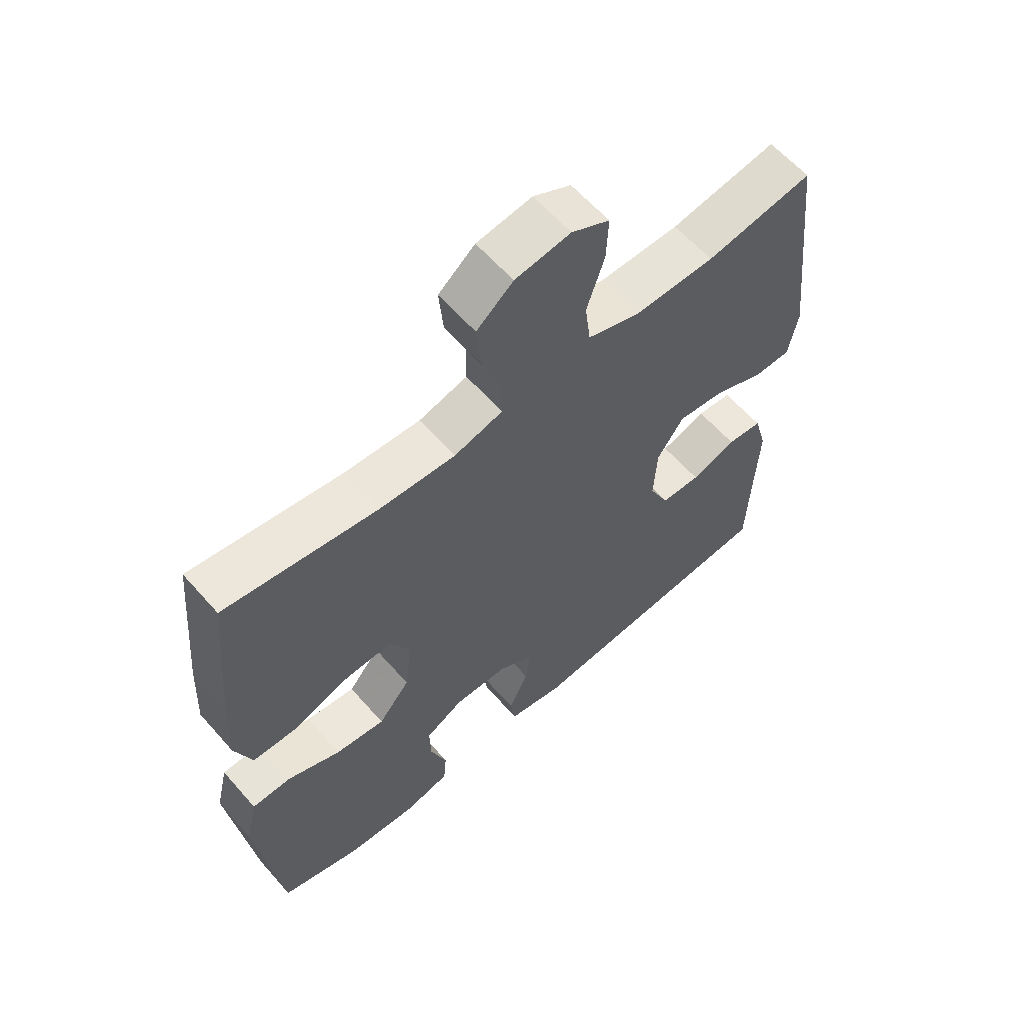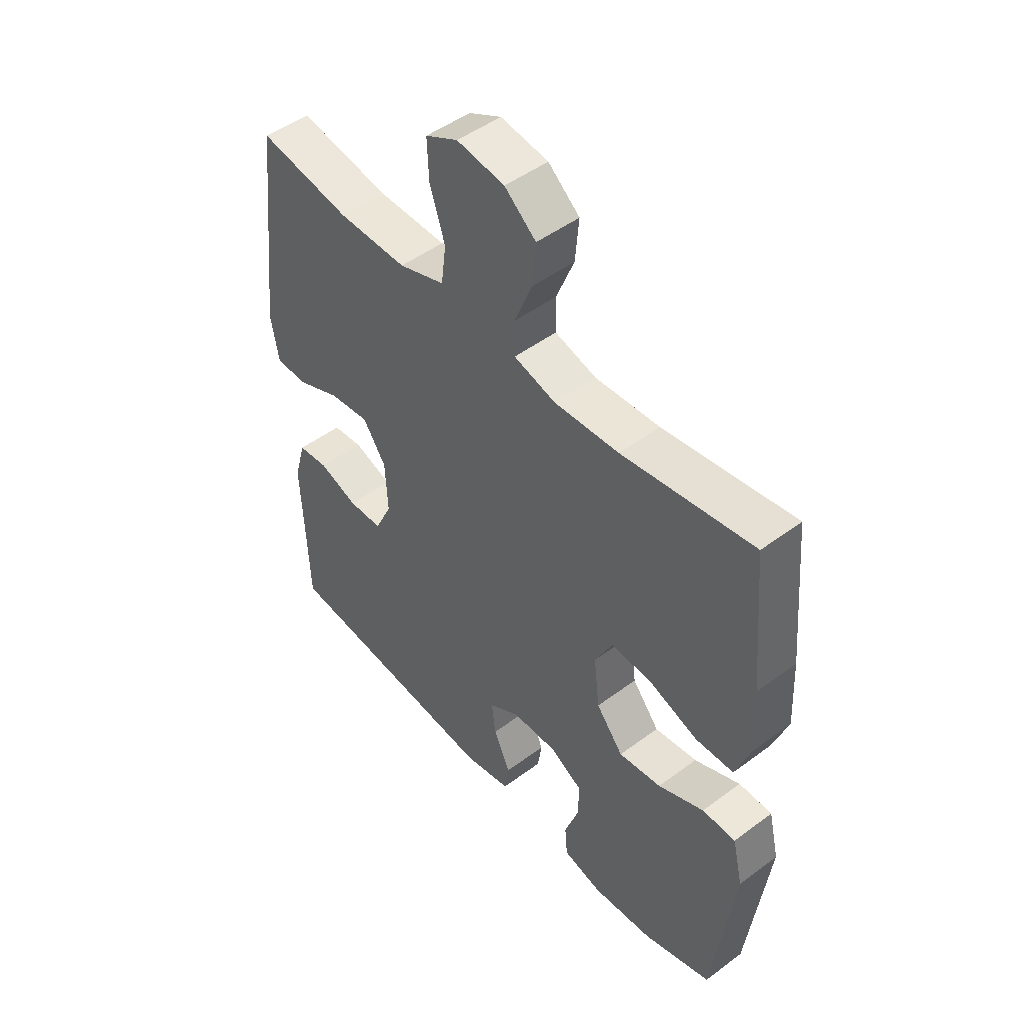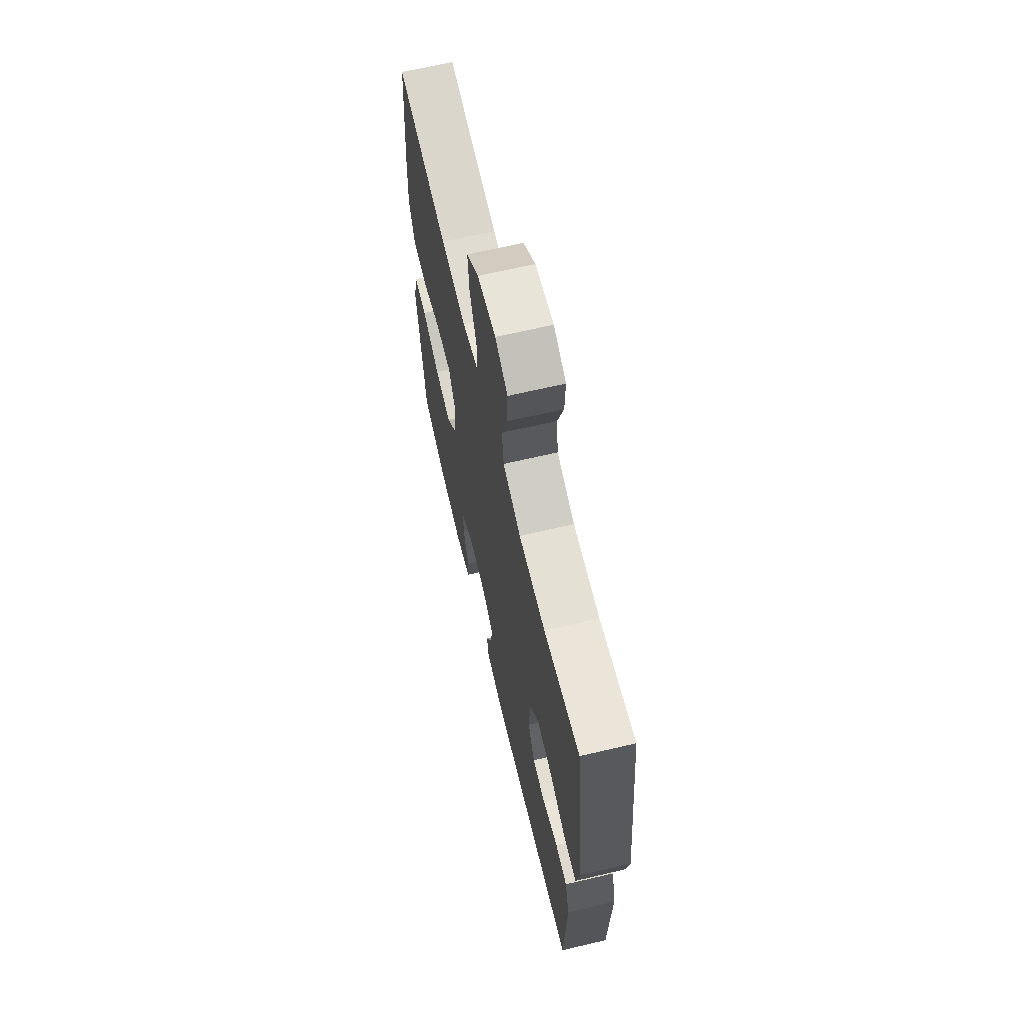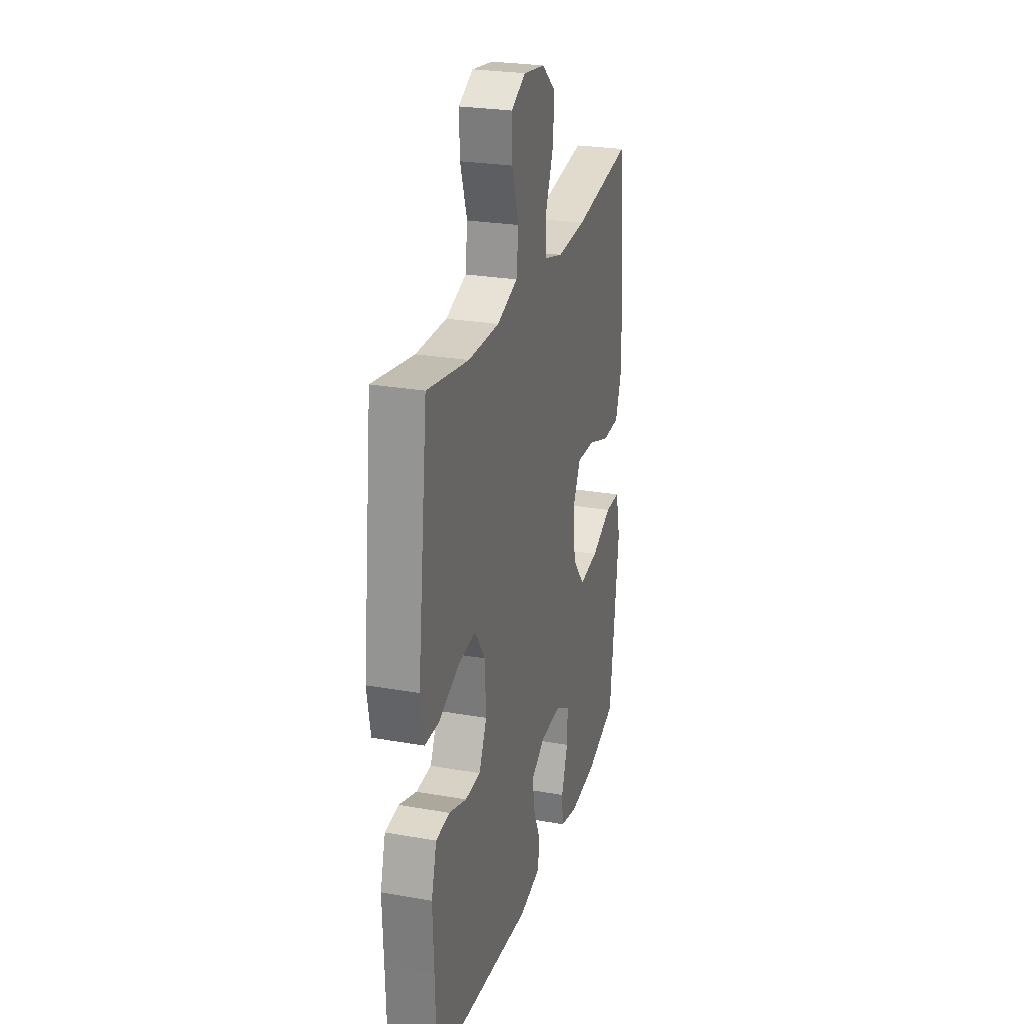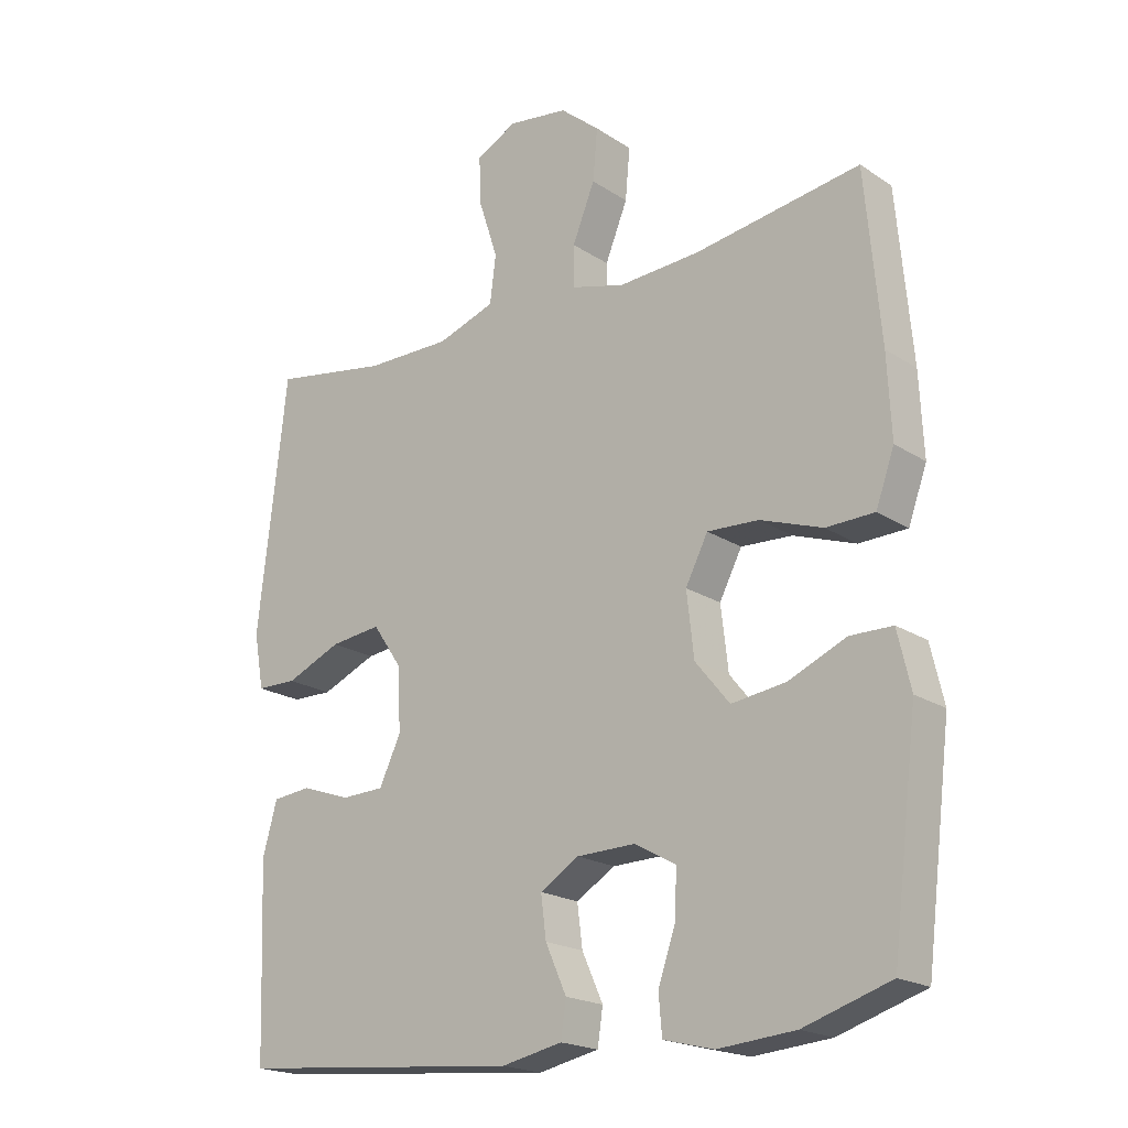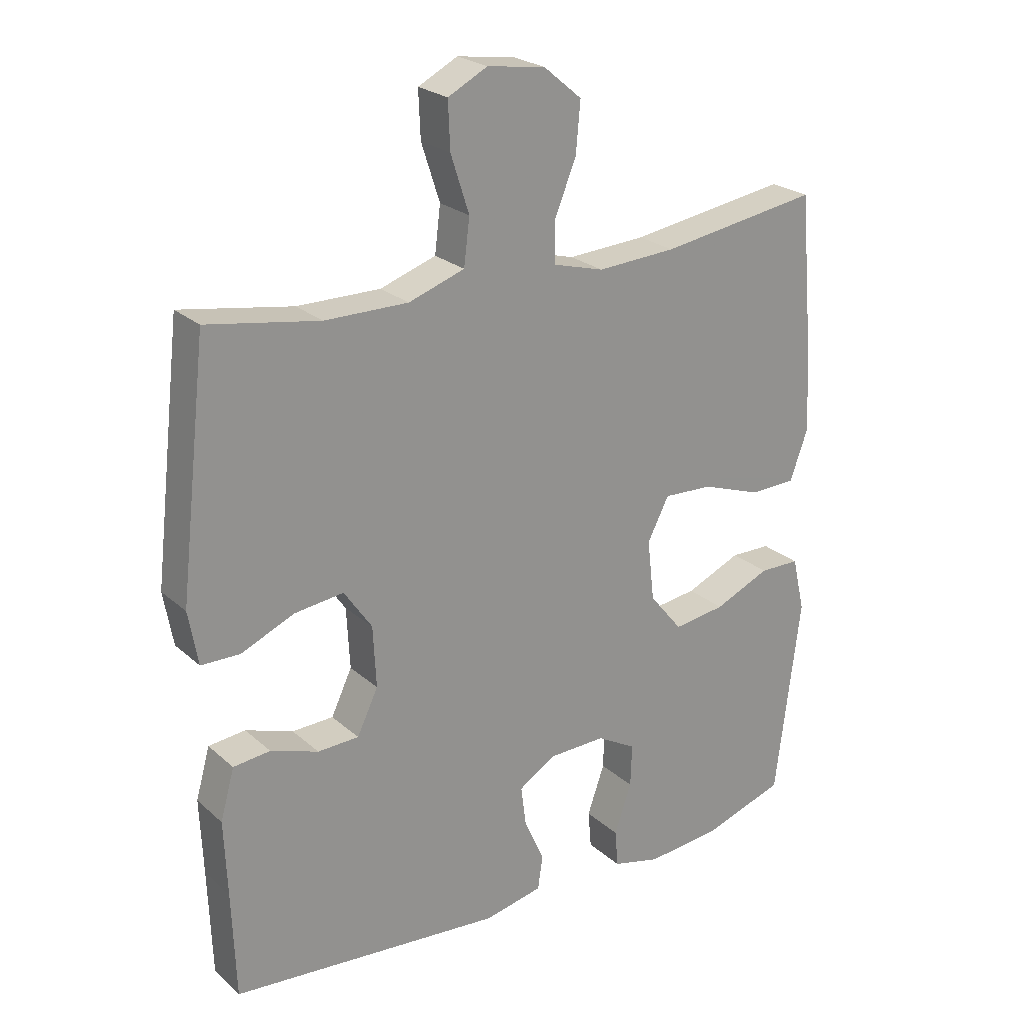
<metadata>
{"format":"obj","ext":"obj","renderer":"f3d","projection":"perspective","resolution":1024,"background":"white","views":[{"elev":61.1,"azim":138.9,"up":"+Z"},{"elev":48.5,"azim":50.2,"up":"+Z"},{"elev":66.1,"azim":-103.3,"up":"+Z"},{"elev":25.8,"azim":-74.3,"up":"+Z"},{"elev":-19.9,"azim":40.0,"up":"+Z"},{"elev":23.9,"azim":-35.2,"up":"+Z"}]}
</metadata>
<code>
v 0.5 0.07 0.5
v 0.523 0.07 0.245
v 0.529 0.07 0.122
v 0.501 0.07 0.044
v 0.428 0.07 0.042
v 0.334 0.07 0.075
v 0.256 0.07 0.079
v 0.222 0.07 0.013
v 0.233 0.07 -0.083
v 0.285 0.07 -0.147
v 0.367 0.07 -0.136
v 0.455 0.07 -0.098
v 0.519 0.07 -0.099
v 0.539 0.07 -0.185
v 0.5 0.07 -0.5
v 0.369 0.07 -0.542
v 0.252 0.07 -0.552
v 0.176 0.07 -0.533
v 0.171 0.07 -0.474
v 0.198 0.07 -0.396
v 0.2 0.07 -0.329
v 0.138 0.07 -0.294
v 0.049 0.07 -0.296
v -0.01 0.07 -0.332
v -0.002 0.07 -0.395
v 0.03 0.07 -0.466
v 0.022 0.07 -0.52
v -0.07 0.07 -0.539
v -0.5 0.07 -0.5
v -0.506 0.07 -0.332
v -0.511 0.07 -0.213
v -0.489 0.07 -0.134
v -0.431 0.07 -0.128
v -0.356 0.07 -0.154
v -0.291 0.07 -0.152
v -0.258 0.07 -0.083
v -0.263 0.07 0.013
v -0.307 0.07 0.077
v -0.384 0.07 0.068
v -0.468 0.07 0.032
v -0.529 0.07 0.033
v -0.544 0.07 0.117
v -0.5 0.07 0.5
v -0.324 0.07 0.47
v -0.193 0.07 0.469
v -0.105 0.07 0.499
v -0.096 0.07 0.571
v -0.125 0.07 0.66
v -0.128 0.07 0.733
v -0.066 0.07 0.765
v 0.025 0.07 0.752
v 0.085 0.07 0.702
v 0.078 0.07 0.624
v 0.044 0.07 0.54
v 0.045 0.07 0.477
v 0.125 0.07 0.455
v 0.249 0.07 0.462
v 0.5 0 0.5
v 0.523 0 0.245
v 0.529 0 0.122
v 0.501 0 0.044
v 0.428 0 0.042
v 0.334 0 0.075
v 0.256 0 0.079
v 0.222 0 0.013
v 0.233 0 -0.083
v 0.285 0 -0.147
v 0.367 0 -0.136
v 0.455 0 -0.098
v 0.519 0 -0.099
v 0.539 0 -0.185
v 0.5 0 -0.5
v 0.369 0 -0.542
v 0.252 0 -0.552
v 0.176 0 -0.533
v 0.171 0 -0.474
v 0.198 0 -0.396
v 0.2 0 -0.329
v 0.138 0 -0.294
v 0.049 0 -0.296
v -0.01 0 -0.332
v -0.002 0 -0.395
v 0.03 0 -0.466
v 0.022 0 -0.52
v -0.07 0 -0.539
v -0.5 0 -0.5
v -0.506 0 -0.332
v -0.511 0 -0.213
v -0.489 0 -0.134
v -0.431 0 -0.128
v -0.356 0 -0.154
v -0.291 0 -0.152
v -0.258 0 -0.083
v -0.263 0 0.013
v -0.307 0 0.077
v -0.384 0 0.068
v -0.468 0 0.032
v -0.529 0 0.033
v -0.544 0 0.117
v -0.5 0 0.5
v -0.324 0 0.47
v -0.193 0 0.469
v -0.105 0 0.499
v -0.096 0 0.571
v -0.125 0 0.66
v -0.128 0 0.733
v -0.066 0 0.765
v 0.025 0 0.752
v 0.085 0 0.702
v 0.078 0 0.624
v 0.044 0 0.54
v 0.045 0 0.477
v 0.125 0 0.455
v 0.249 0 0.462
f 51 52 53 54
f 51 54 55
f 50 51 55
f 47 48 49 50
f 46 47 50 55
f 45 46 55 56
f 41 42 43 44
f 39 40 41 44
f 38 39 44 45
f 37 38 45 56
f 31 32 33 34
f 30 31 34 35
f 29 30 35
f 28 29 35
f 25 26 27 28
f 24 25 28 35
f 23 24 35 36
f 17 18 19 20
f 17 20 21
f 16 17 21
f 15 16 21
f 14 15 21
f 11 12 13 14
f 10 11 14 21
f 9 10 21 22
f 3 4 5 6
f 3 6 7
f 57 1 2 3
f 57 3 7
f 56 57 7 8
f 23 36 37 56
f 22 23 56
f 8 9 22 56
f 111 110 109 108
f 112 111 108
f 112 108 107
f 107 106 105 104
f 112 107 104 103
f 113 112 103 102
f 101 100 99 98
f 101 98 97 96
f 102 101 96 95
f 113 102 95 94
f 91 90 89 88
f 92 91 88 87
f 92 87 86
f 92 86 85
f 85 84 83 82
f 92 85 82 81
f 93 92 81 80
f 77 76 75 74
f 78 77 74
f 78 74 73
f 78 73 72
f 78 72 71
f 71 70 69 68
f 78 71 68 67
f 79 78 67 66
f 63 62 61 60
f 64 63 60
f 60 59 58 114
f 64 60 114
f 65 64 114 113
f 113 94 93 80
f 113 80 79
f 113 79 66 65
f 1 58 59 2
f 2 59 60 3
f 3 60 61 4
f 4 61 62 5
f 5 62 63 6
f 6 63 64 7
f 7 64 65 8
f 8 65 66 9
f 9 66 67 10
f 10 67 68 11
f 11 68 69 12
f 12 69 70 13
f 13 70 71 14
f 14 71 72 15
f 15 72 73 16
f 16 73 74 17
f 17 74 75 18
f 18 75 76 19
f 19 76 77 20
f 20 77 78 21
f 21 78 79 22
f 22 79 80 23
f 23 80 81 24
f 24 81 82 25
f 25 82 83 26
f 26 83 84 27
f 27 84 85 28
f 28 85 86 29
f 29 86 87 30
f 30 87 88 31
f 31 88 89 32
f 32 89 90 33
f 33 90 91 34
f 34 91 92 35
f 35 92 93 36
f 36 93 94 37
f 37 94 95 38
f 38 95 96 39
f 39 96 97 40
f 40 97 98 41
f 41 98 99 42
f 42 99 100 43
f 43 100 101 44
f 44 101 102 45
f 45 102 103 46
f 46 103 104 47
f 47 104 105 48
f 48 105 106 49
f 49 106 107 50
f 50 107 108 51
f 51 108 109 52
f 52 109 110 53
f 53 110 111 54
f 54 111 112 55
f 55 112 113 56
f 56 113 114 57
f 57 114 58 1

</code>
